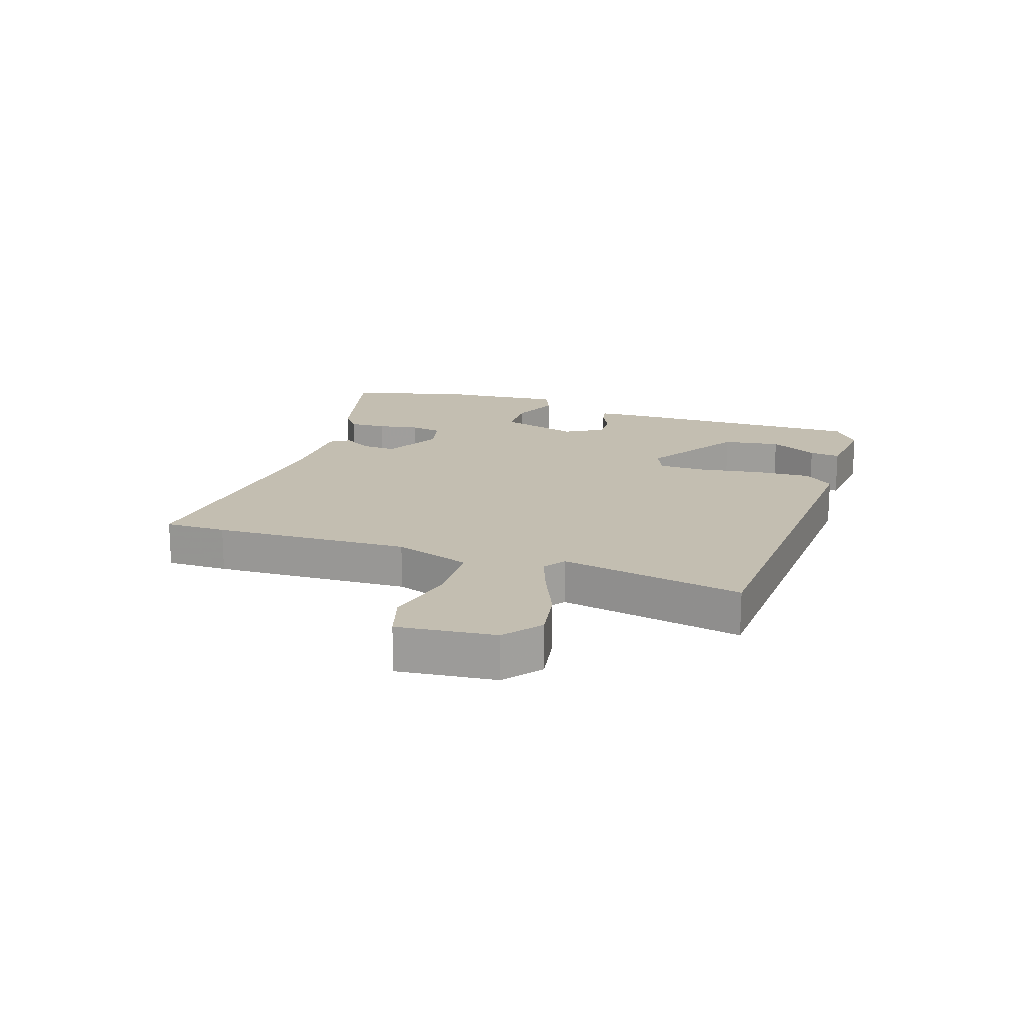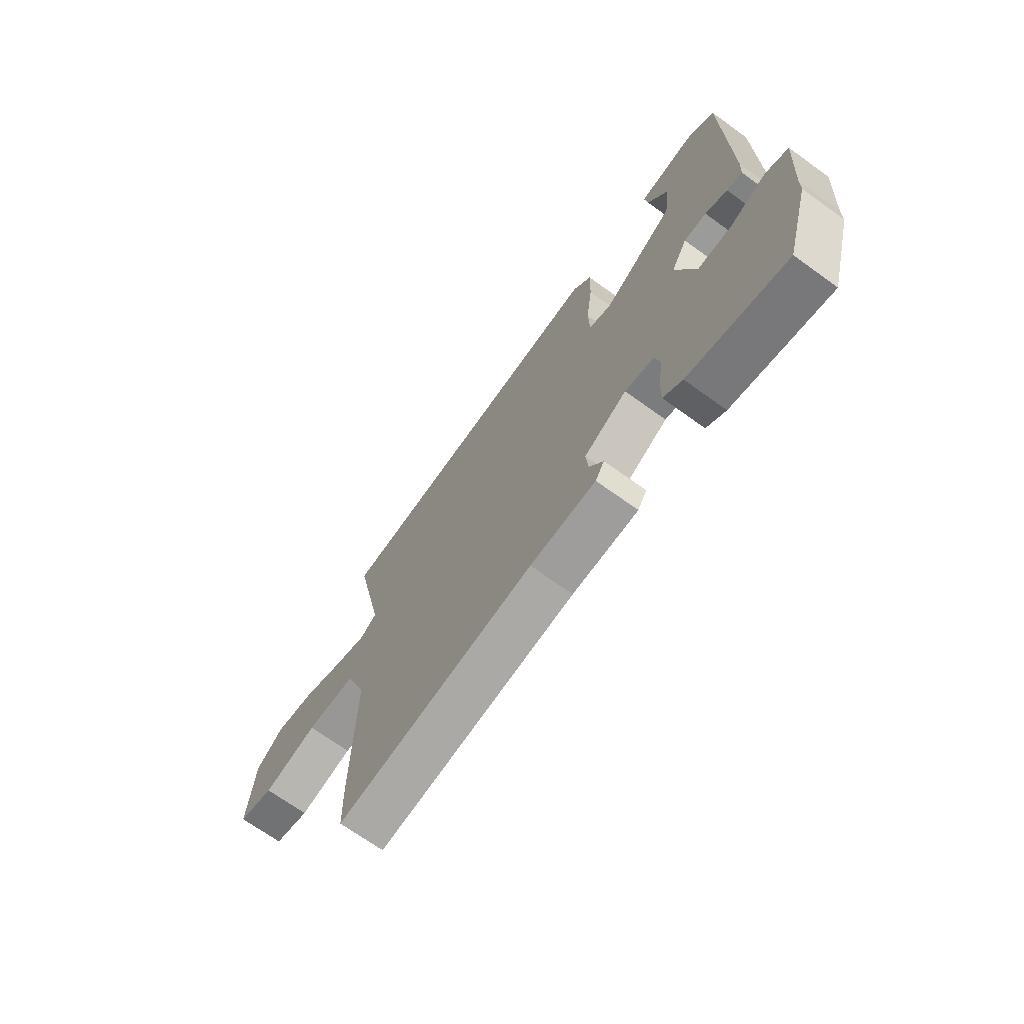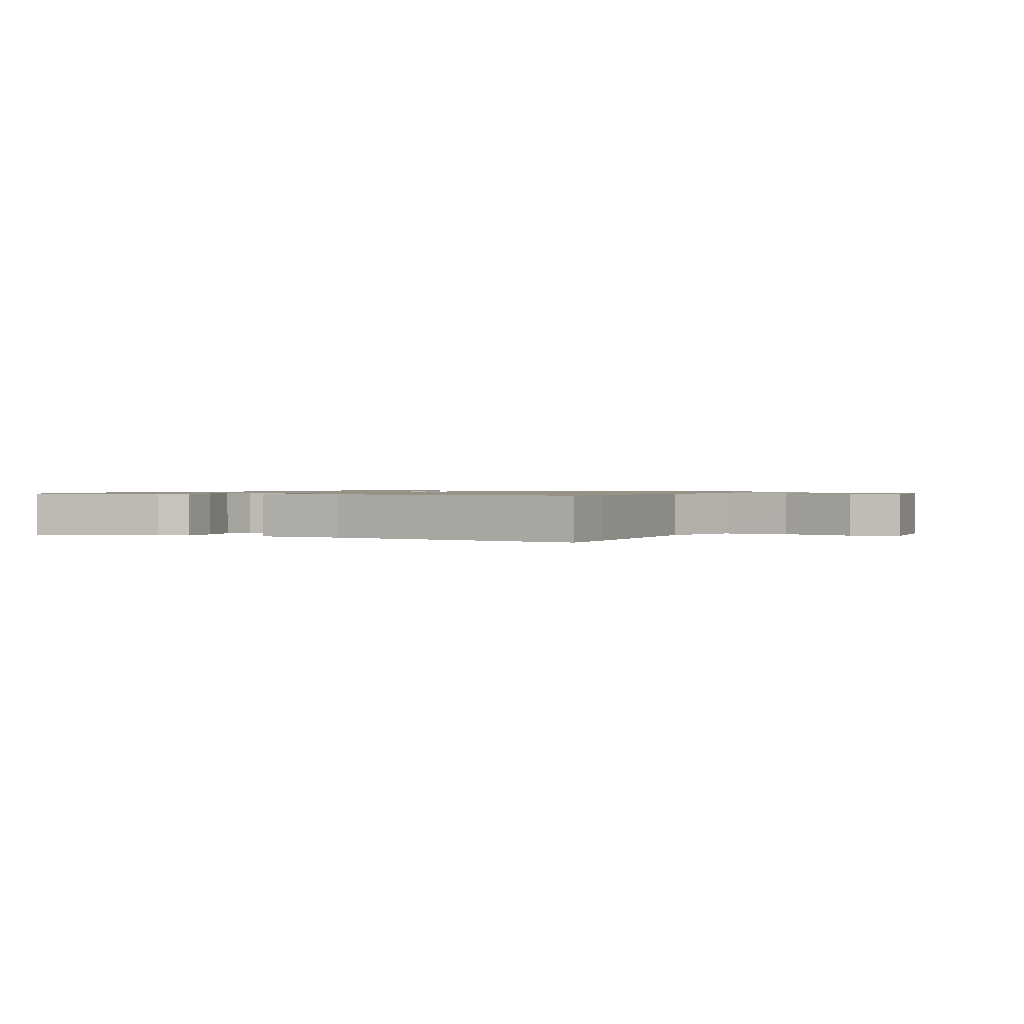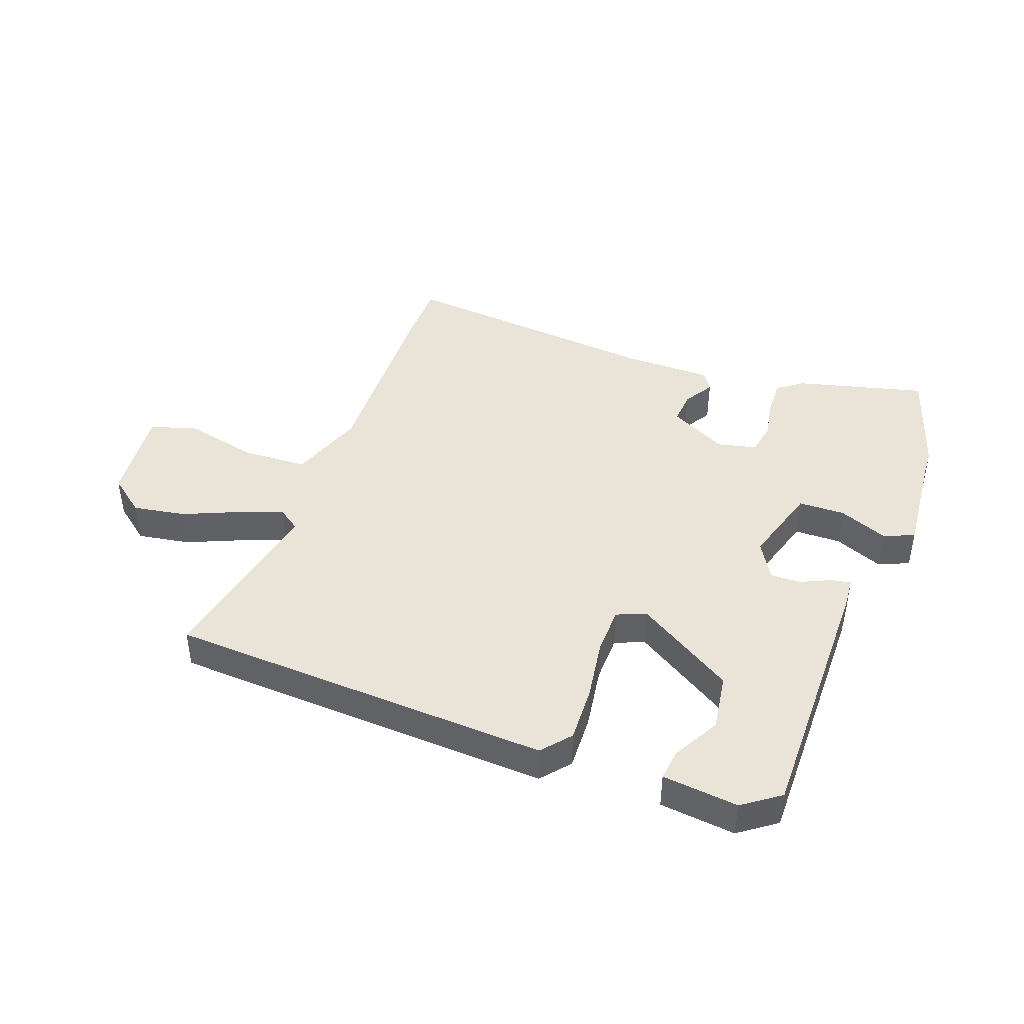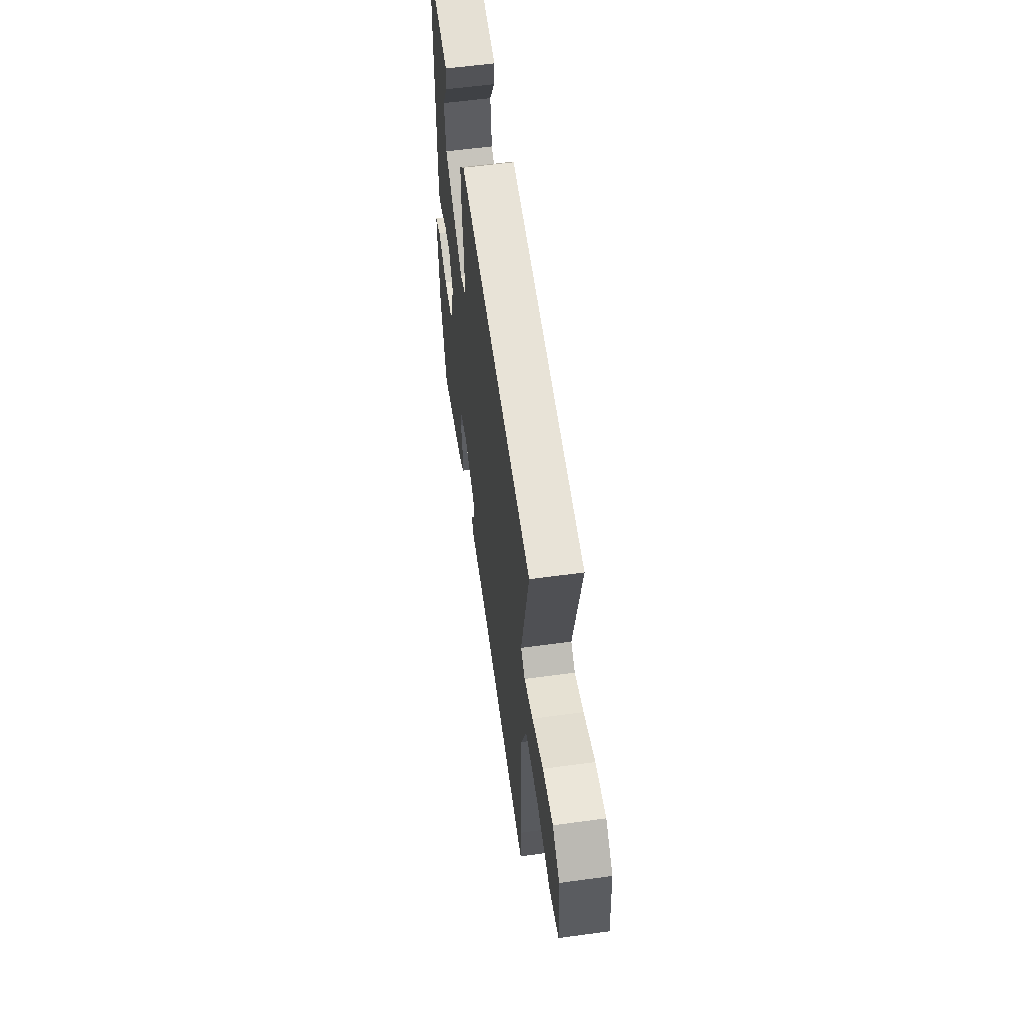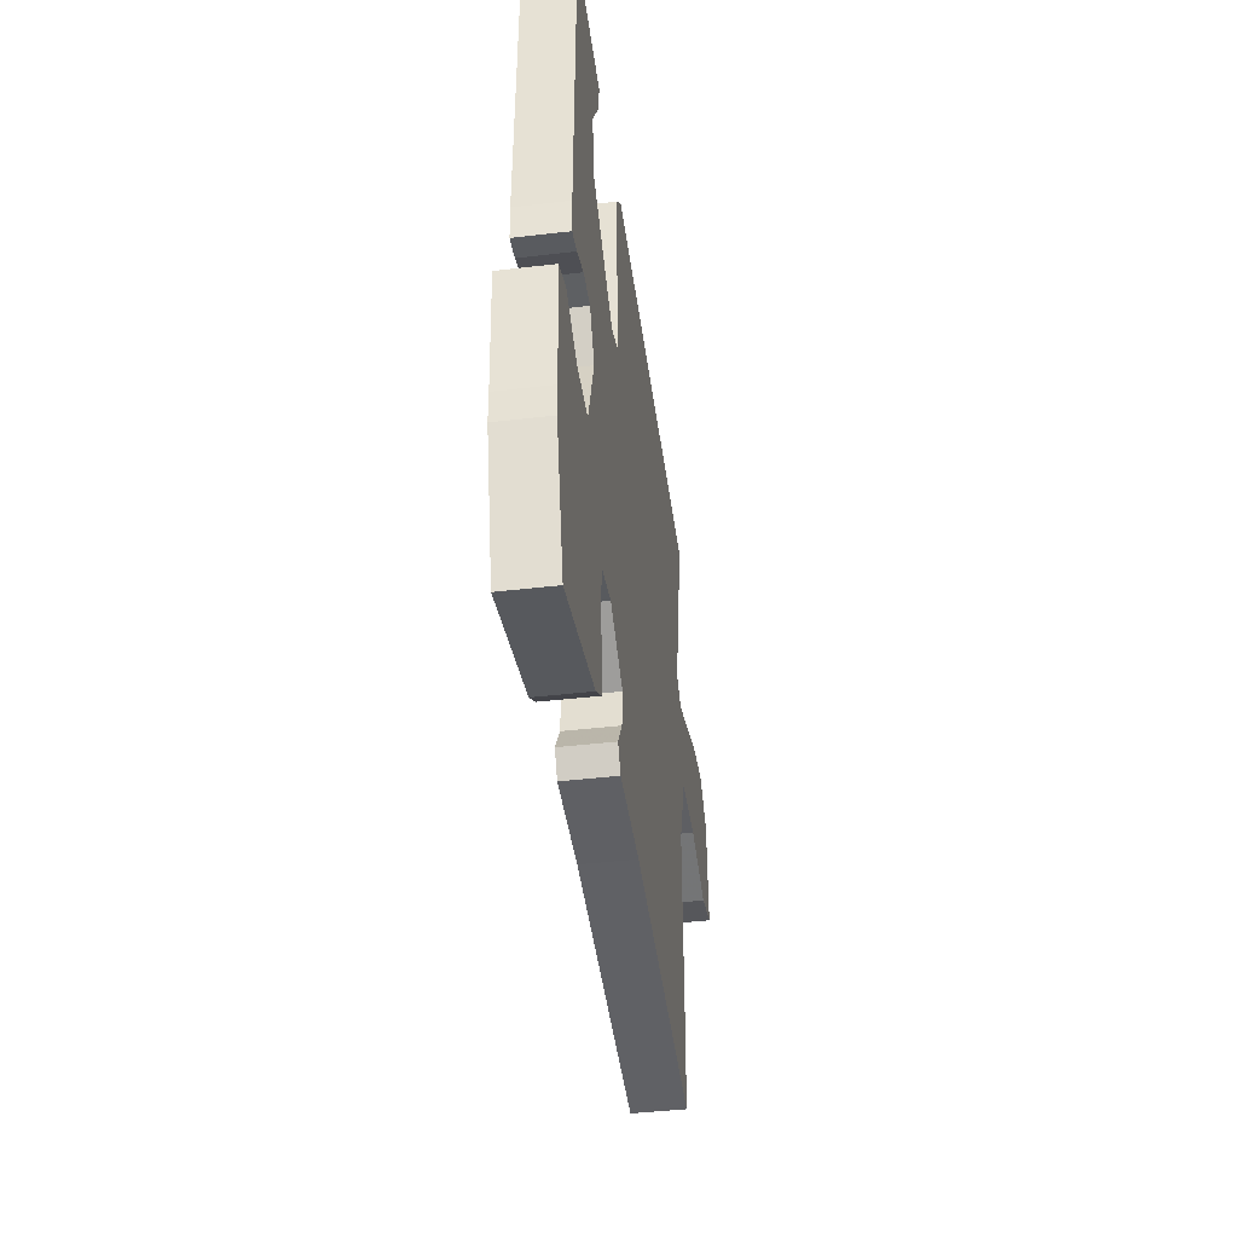
<metadata>
{"format":"obj","ext":"obj","renderer":"f3d","projection":"perspective","resolution":1024,"background":"white","views":[{"elev":17.2,"azim":-72.6,"up":"+Y"},{"elev":-69.6,"azim":54.2,"up":"+Z"},{"elev":1.0,"azim":-153.9,"up":"+Y"},{"elev":43.2,"azim":19.2,"up":"+Y"},{"elev":58.4,"azim":-98.0,"up":"+Z"},{"elev":-42.7,"azim":98.0,"up":"+Z"}]}
</metadata>
<code>
v 0.54 0.07 -0.364
v 0.487 0.07 -0.546
v 0.272 0.07 -0.495
v 0.23 0.07 -0.465
v 0.231 0.07 -0.404
v 0.242 0.07 -0.336
v 0.231 0.07 -0.283
v 0.166 0.07 -0.269
v 0.071 0.07 -0.321
v 0.076 0.07 -0.376
v 0.107 0.07 -0.425
v 0.087 0.07 -0.457
v -0.059 0.07 -0.46
v -0.5 0.07 -0.511
v -0.502 0.07 -0.41
v -0.497 0.07 -0.087
v -0.543 0.07 0.037
v -0.652 0.07 0.04
v -0.772 0.07 0.01
v -0.851 0.07 0.032
v -0.837 0.07 0.193
v -0.777 0.07 0.242
v -0.69 0.07 0.229
v -0.597 0.07 0.191
v -0.523 0.07 0.166
v -0.488 0.07 0.192
v -0.552 0.07 0.492
v 0.084 0.07 0.535
v 0.125 0.07 0.488
v 0.123 0.07 0.395
v 0.109 0.07 0.291
v 0.112 0.07 0.212
v 0.161 0.07 0.193
v 0.321 0.07 0.297
v 0.333 0.07 0.392
v 0.289 0.07 0.47
v 0.282 0.07 0.521
v 0.407 0.07 0.537
v 0.469 0.07 0.494
v 0.474 0.07 0.056
v 0.471 0.07 0.006
v 0.437 0.07 0.012
v 0.388 0.07 0.034
v 0.338 0.07 0.034
v 0.303 0.07 -0.029
v 0.345 0.07 -0.161
v 0.422 0.07 -0.161
v 0.503 0.07 -0.126
v 0.553 0.07 -0.147
v 0.541 0.07 -0.32
v 0.54 0 -0.364
v 0.487 0 -0.546
v 0.272 0 -0.495
v 0.23 0 -0.465
v 0.231 0 -0.404
v 0.242 0 -0.336
v 0.231 0 -0.283
v 0.166 0 -0.269
v 0.071 0 -0.321
v 0.076 0 -0.376
v 0.107 0 -0.425
v 0.087 0 -0.457
v -0.059 0 -0.46
v -0.5 0 -0.511
v -0.502 0 -0.41
v -0.497 0 -0.087
v -0.543 0 0.037
v -0.652 0 0.04
v -0.772 0 0.01
v -0.851 0 0.032
v -0.837 0 0.193
v -0.777 0 0.242
v -0.69 0 0.229
v -0.597 0 0.191
v -0.523 0 0.166
v -0.488 0 0.192
v -0.552 0 0.492
v 0.084 0 0.535
v 0.125 0 0.488
v 0.123 0 0.395
v 0.109 0 0.291
v 0.112 0 0.212
v 0.161 0 0.193
v 0.321 0 0.297
v 0.333 0 0.392
v 0.289 0 0.47
v 0.282 0 0.521
v 0.407 0 0.537
v 0.469 0 0.494
v 0.474 0 0.056
v 0.471 0 0.006
v 0.437 0 0.012
v 0.388 0 0.034
v 0.338 0 0.034
v 0.303 0 -0.029
v 0.345 0 -0.161
v 0.422 0 -0.161
v 0.503 0 -0.126
v 0.553 0 -0.147
v 0.541 0 -0.32
f 47 48 49 50
f 4 5 6
f 3 4 6
f 2 3 6
f 1 2 6
f 50 1 6
f 47 50 6
f 46 47 6
f 45 46 6 7
f 41 42 43
f 40 41 43
f 39 40 43
f 38 39 43
f 38 43 44
f 35 36 37 38
f 38 44 45
f 35 38 45
f 34 35 45
f 29 30 31
f 28 29 31
f 27 28 31
f 26 27 31
f 25 26 31 32
f 22 23 24
f 21 22 24
f 20 21 24
f 19 20 24
f 18 19 24
f 17 18 24 25
f 25 32 33
f 17 25 33
f 16 17 33
f 15 16 33
f 14 15 33
f 13 14 33
f 10 11 12 13
f 45 7 8
f 34 45 8
f 33 34 8
f 9 10 13
f 9 13 33
f 8 9 33
f 100 99 98 97
f 56 55 54
f 56 54 53
f 56 53 52
f 56 52 51
f 56 51 100
f 56 100 97
f 56 97 96
f 57 56 96 95
f 93 92 91
f 93 91 90
f 93 90 89
f 93 89 88
f 94 93 88
f 88 87 86 85
f 95 94 88
f 95 88 85
f 95 85 84
f 81 80 79
f 81 79 78
f 81 78 77
f 81 77 76
f 82 81 76 75
f 74 73 72
f 74 72 71
f 74 71 70
f 74 70 69
f 74 69 68
f 75 74 68 67
f 83 82 75
f 83 75 67
f 83 67 66
f 83 66 65
f 83 65 64
f 83 64 63
f 63 62 61 60
f 58 57 95
f 58 95 84
f 58 84 83
f 63 60 59
f 83 63 59
f 83 59 58
f 1 51 52 2
f 2 52 53 3
f 3 53 54 4
f 4 54 55 5
f 5 55 56 6
f 6 56 57 7
f 7 57 58 8
f 8 58 59 9
f 9 59 60 10
f 10 60 61 11
f 11 61 62 12
f 12 62 63 13
f 13 63 64 14
f 14 64 65 15
f 15 65 66 16
f 16 66 67 17
f 17 67 68 18
f 18 68 69 19
f 19 69 70 20
f 20 70 71 21
f 21 71 72 22
f 22 72 73 23
f 23 73 74 24
f 24 74 75 25
f 25 75 76 26
f 26 76 77 27
f 27 77 78 28
f 28 78 79 29
f 29 79 80 30
f 30 80 81 31
f 31 81 82 32
f 32 82 83 33
f 33 83 84 34
f 34 84 85 35
f 35 85 86 36
f 36 86 87 37
f 37 87 88 38
f 38 88 89 39
f 39 89 90 40
f 40 90 91 41
f 41 91 92 42
f 42 92 93 43
f 43 93 94 44
f 44 94 95 45
f 45 95 96 46
f 46 96 97 47
f 47 97 98 48
f 48 98 99 49
f 49 99 100 50
f 50 100 51 1

</code>
